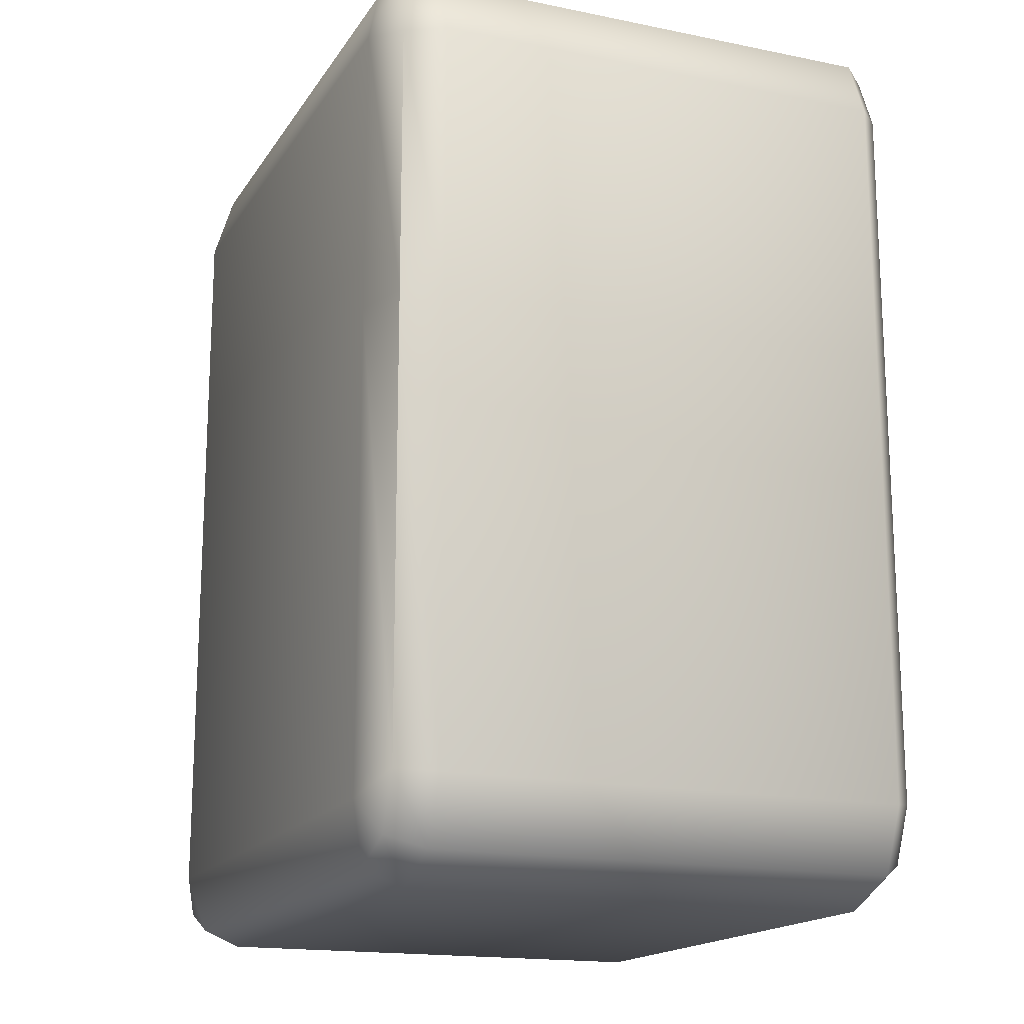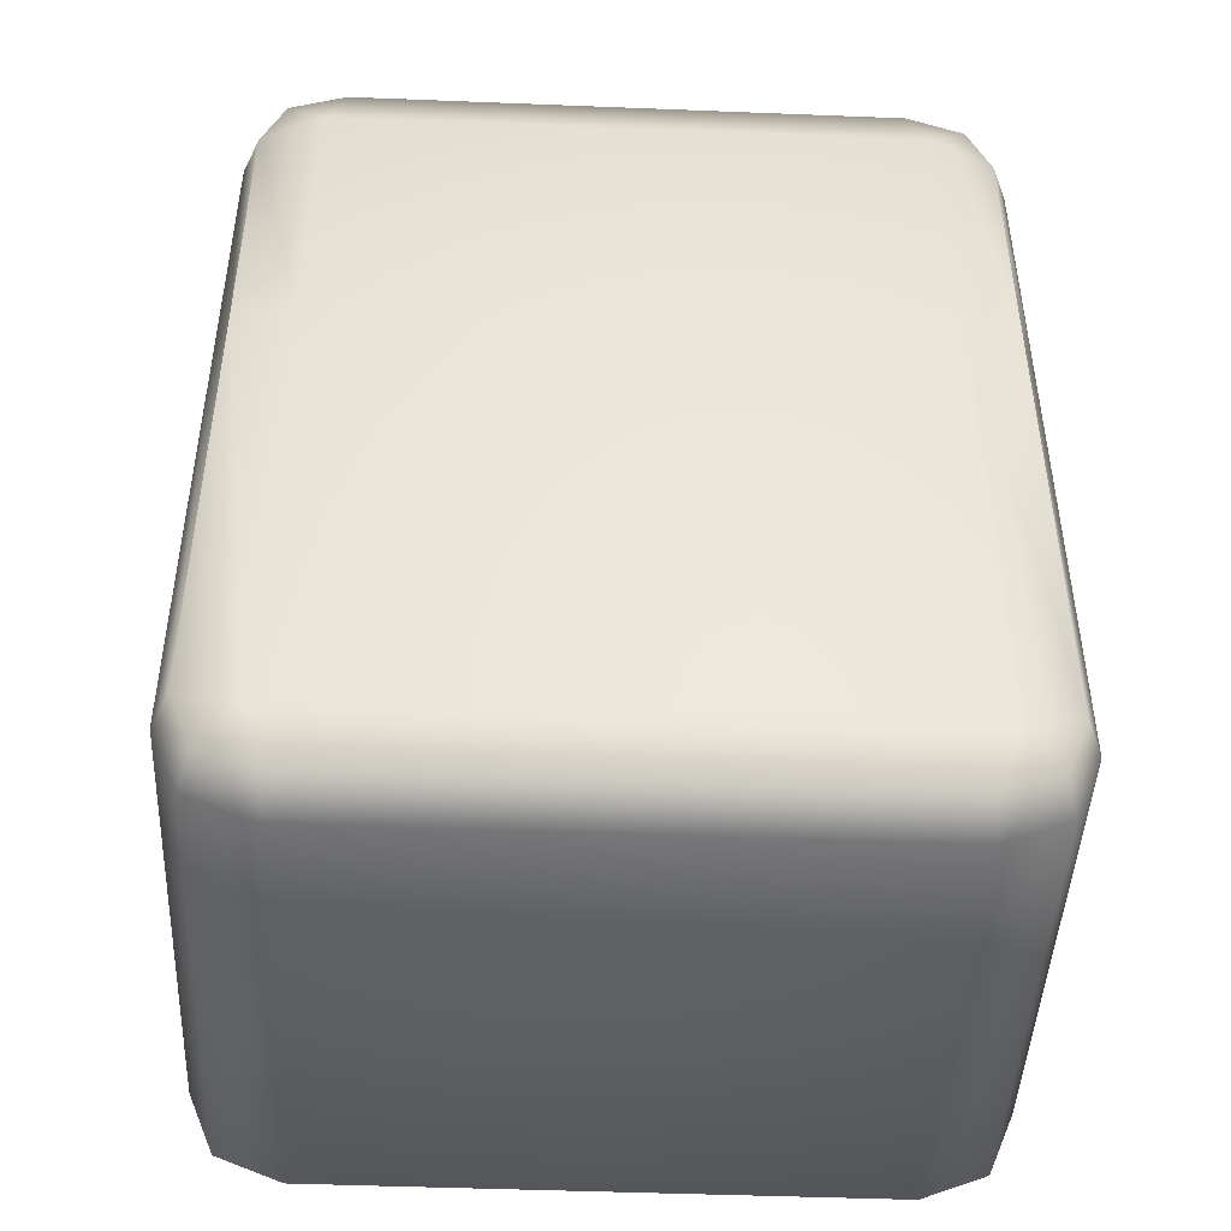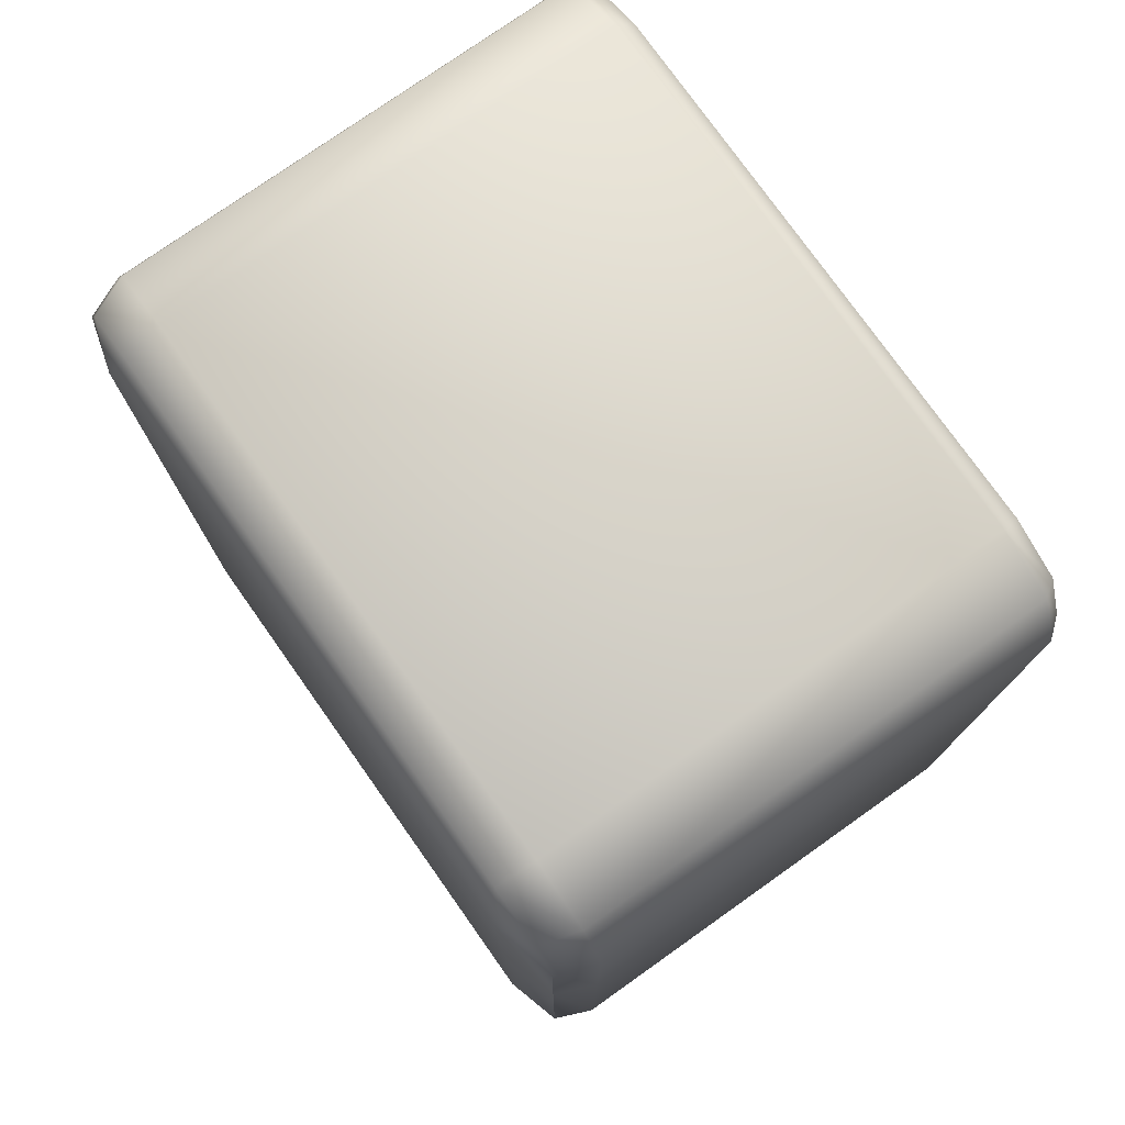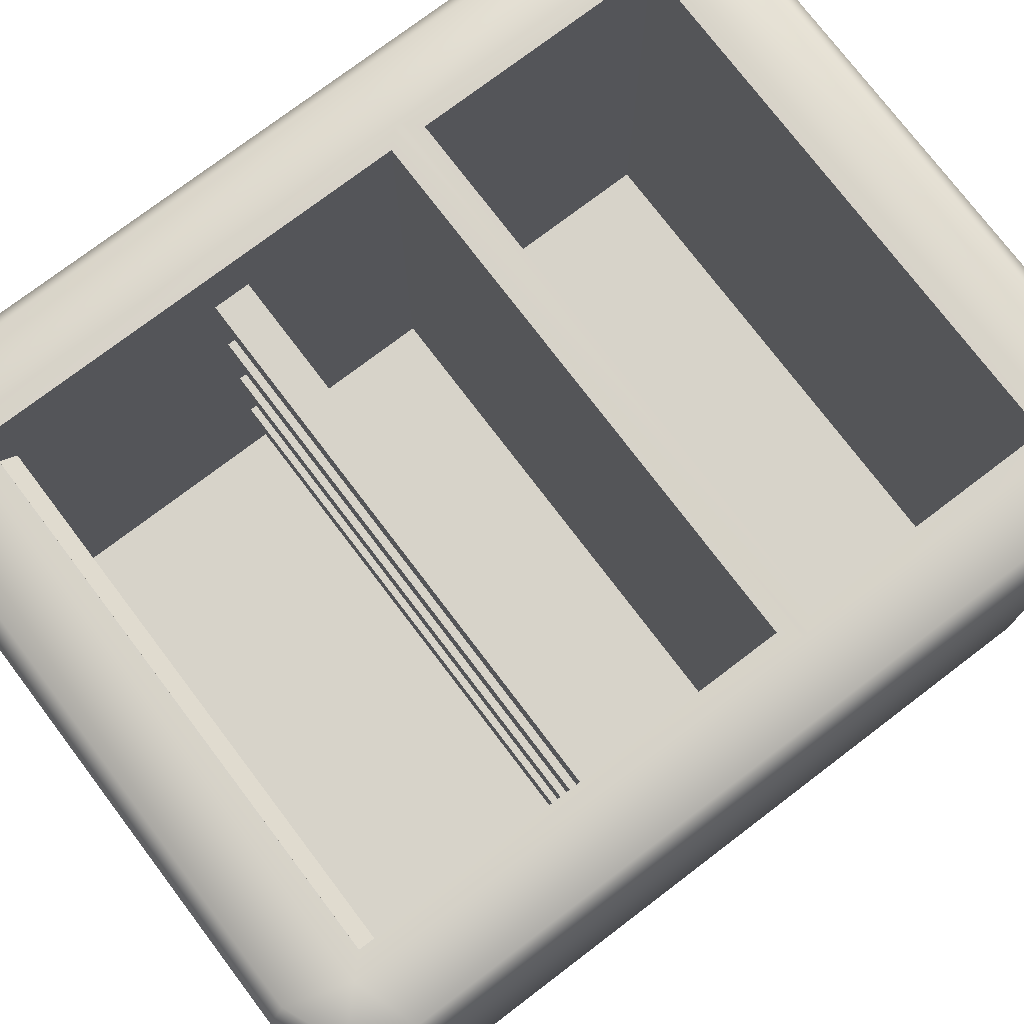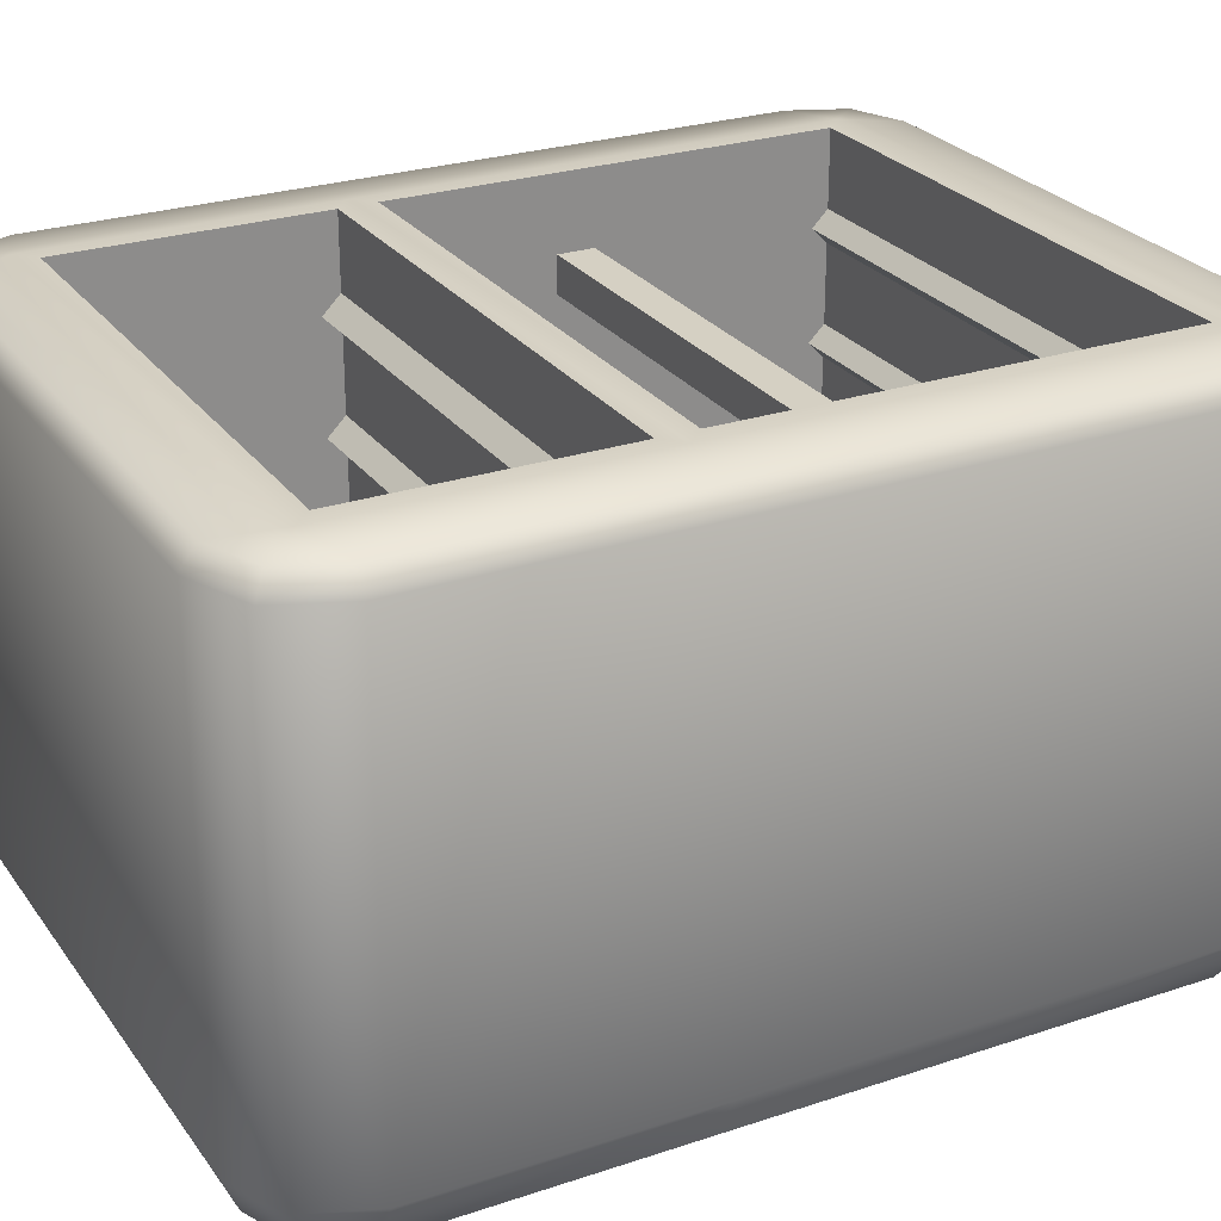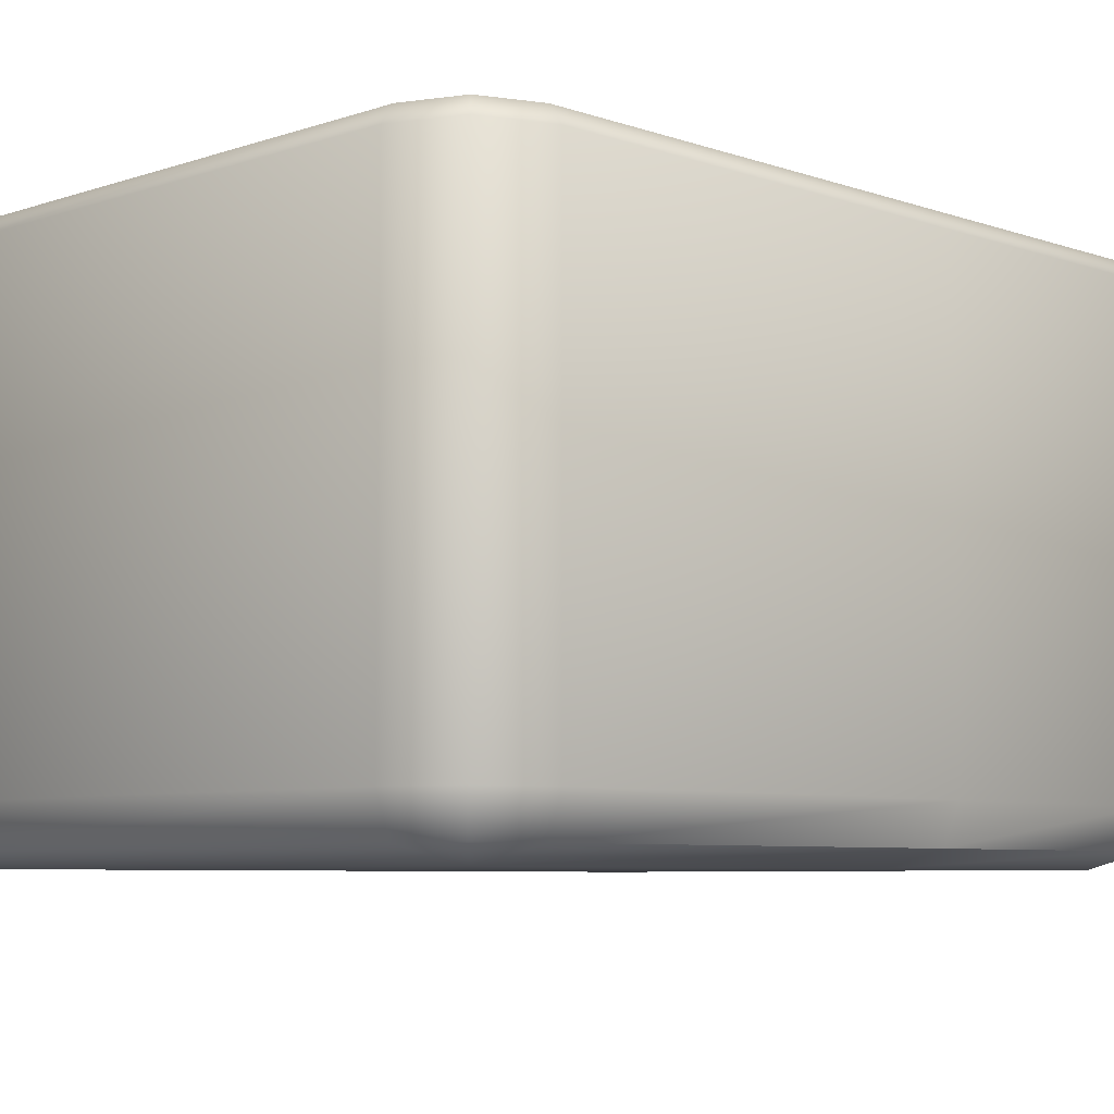
<metadata>
{"format":"obj","ext":"obj","renderer":"f3d","projection":"perspective","resolution":1024,"background":"white","views":[{"elev":-16.8,"azim":-112.4,"up":"+Y"},{"elev":-45.7,"azim":177.4,"up":"+Y"},{"elev":76.8,"azim":-125.3,"up":"+Y"},{"elev":76.1,"azim":52.8,"up":"+Z"},{"elev":26.2,"azim":-117.8,"up":"+Z"},{"elev":-6.6,"azim":44.6,"up":"+Z"}]}
</metadata>
<code>
o fridge_B_Cube.006
v -0.794 0.206 -1
v -0.75 0 -0.85
v -0.7413 0.04393 -0.9561
v -1 0.25 -0.85
v -0.9561 0.2587 -0.9561
v -0.9268 0.07322 -0.85
v -0.8932 0.1068 -0.9561
v 0.794 0.206 -1
v 1 0.25 -0.85
v 0.9561 0.2587 -0.9561
v 0.75 0 -0.85
v 0.7413 0.04393 -0.9561
v 0.9268 0.07322 -0.85
v 0.8932 0.1068 -0.9561
v -0.794 2.294 -1
v -1 2.25 -0.85
v -0.9561 2.241 -0.9561
v -0.75 2.5 -0.85
v -0.7413 2.456 -0.9561
v -0.9268 2.427 -0.85
v -0.8932 2.393 -0.9561
v 0.794 2.294 -1
v 0.75 2.5 -0.85
v 0.7413 2.456 -0.9561
v 1 2.25 -0.85
v 0.9561 2.241 -0.9561
v 0.9268 2.427 -0.85
v 0.8932 2.393 -0.9561
v -0.794 0.206 0.5
v -1 0.25 0.4326
v -0.9561 0.2587 0.4857
v -0.75 0 0.4326
v -0.7413 0.04393 0.4857
v -0.9268 0.07322 0.4326
v -0.8932 0.1068 0.4857
v 0.794 0.206 0.5
v 0.75 0 0.4326
v 0.7413 0.04393 0.4857
v 1 0.25 0.4326
v 0.9561 0.2587 0.4857
v 0.9268 0.07322 0.4326
v 0.8932 0.1068 0.4857
v -0.794 2.294 0.5
v -0.75 2.5 0.4326
v -0.7413 2.456 0.4857
v -1 2.25 0.4326
v -0.9561 2.241 0.4857
v -0.9268 2.427 0.4326
v -0.8932 2.393 0.4857
v 0.794 2.294 0.5
v 1 2.25 0.4326
v 0.9561 2.241 0.4857
v 0.75 2.5 0.4326
v 0.7413 2.456 0.4857
v 0.9268 2.427 0.4326
v 0.8932 2.393 0.4857
v -0.794 1.5 -1
v 0.794 1.5 0.5
v 0.794 1.5 -1
v -1 1.5 -0.85
v -0.9561 1.5 -0.9561
v 1 1.5 -0.85
v 0.9561 1.5 -0.9561
v -0.9561 1.5 0.4857
v -1 1.5 0.4326
v 0.9561 1.5 0.4857
v 1 1.5 0.4326
v -0.794 1.5 0.5
v -0.744 1.45 -0.8924
v -0.744 1.55 0.5
v 0.744 1.55 0.5
v 0.744 1.45 -0.8924
v 0.744 2.244 0.5
v 0.744 0.256 -0.8924
v -0.744 0.256 -0.8924
v -0.744 2.244 0.5
v -0.744 2.244 -0.8924
v -0.744 0.256 0.5
v 0.744 0.256 0.5
v 0.744 2.244 -0.8924
v 0.744 1.45 0.5
v 0.744 1.55 -0.8924
v -0.744 1.55 -0.8924
v -0.744 1.45 0.5
v -0.8 0.9 0
v -0.8 1 0
v -0.8 0.9 -0.1
v -0.8 1 -0.1
v 0.8 0.9 0
v 0.8 1 0
v 0.8 0.9 -0.1
v 0.8 1 -0.1
v -0.8 0.9 -0.3
v -0.8 1 -0.3
v -0.8 0.9 -0.4
v -0.8 1 -0.4
v 0.8 0.9 -0.3
v 0.8 1 -0.3
v 0.8 0.9 -0.4
v 0.8 1 -0.4
v -0.8 0.9 -0.6
v -0.8 1 -0.6
v -0.8 0.9 -0.7
v -0.8 1 -0.7
v 0.8 0.9 -0.6
v 0.8 1 -0.6
v 0.8 0.9 -0.7
v 0.8 1 -0.7
v -0.8 0.9 0.3
v -0.8 1 0.3
v -0.8 0.9 0.2
v -0.8 1 0.2
v 0.8 0.9 0.3
v 0.8 1 0.3
v 0.8 0.9 0.2
v 0.8 1 0.2
v -0.7826 0.25 -0.3
v -0.7826 0.3 -0.35
v -0.7826 0.25 -0.4
v 0.7826 0.25 -0.3
v 0.7826 0.3 -0.35
v 0.7826 0.25 -0.4
v -0.7826 0.25 -0.6
v -0.7826 0.3 -0.65
v -0.7826 0.25 -0.7
v 0.7826 0.25 -0.6
v 0.7826 0.3 -0.65
v 0.7826 0.25 -0.7
v -0.7826 0.25 0.3
v -0.7826 0.3 0.25
v -0.7826 0.25 0.2
v 0.7826 0.25 0.3
v 0.7826 0.3 0.25
v 0.7826 0.25 0.2
v -0.7826 0.25 -0
v -0.7826 0.3 -0.05
v -0.7826 0.25 -0.1
v 0.7826 0.25 -0
v 0.7826 0.3 -0.05
v 0.7826 0.25 -0.1
v -0.7826 1.549 -0.3
v -0.7826 1.599 -0.35
v -0.7826 1.549 -0.4
v 0.7826 1.549 -0.3
v 0.7826 1.599 -0.35
v 0.7826 1.549 -0.4
v -0.7826 1.549 -0.6
v -0.7826 1.599 -0.65
v -0.7826 1.549 -0.7
v 0.7826 1.549 -0.6
v 0.7826 1.599 -0.65
v 0.7826 1.549 -0.7
v -0.7826 1.549 0.3
v -0.7826 1.599 0.25
v -0.7826 1.549 0.2
v 0.7826 1.549 0.3
v 0.7826 1.599 0.25
v 0.7826 1.549 0.2
v -0.7826 1.549 -0
v -0.7826 1.599 -0.05
v -0.7826 1.549 -0.1
v 0.7826 1.549 -0
v 0.7826 1.599 -0.05
v 0.7826 1.549 -0.1
f 87 88 92 91
f 89 90 86 85
f 87 91 89 85
f 92 88 86 90
f 95 96 100 99
f 97 98 94 93
f 95 99 97 93
f 100 96 94 98
f 103 104 108 107
f 105 106 102 101
f 103 107 105 101
f 108 104 102 106
f 111 112 116 115
f 113 114 110 109
f 111 115 113 109
f 116 112 110 114
f 118 121 122 119
f 121 118 117 120
f 124 127 128 125
f 127 124 123 126
f 130 133 134 131
f 133 130 129 132
f 136 139 140 137
f 139 136 135 138
f 142 145 146 143
f 145 142 141 144
f 148 151 152 149
f 151 148 147 150
f 154 157 158 155
f 157 154 153 156
f 160 163 164 161
f 163 160 159 162
f 41 13 9 39
f 6 34 30 4
f 37 11 13 41
f 23 53 55 27
f 48 20 16 46
f 67 39 9 62
f 27 55 51 25
f 68 29 78 84
f 37 32 2 11
f 65 46 16 60
f 18 44 53 23
f 44 18 20 48
f 59 57 15 22
f 36 38 42
f 42 38 37 41
f 8 14 12
f 12 14 13 11
f 36 42 40
f 40 42 41 39
f 8 10 14
f 14 10 9 13
f 22 24 28
f 28 24 23 27
f 50 56 54
f 54 56 55 53
f 22 28 26
f 26 28 27 25
f 50 52 56
f 56 52 51 55
f 1 3 7
f 7 3 2 6
f 29 35 33
f 33 35 34 32
f 1 7 5
f 5 7 6 4
f 29 31 35
f 35 31 30 34
f 43 45 49
f 49 45 44 48
f 15 21 19
f 19 21 20 18
f 43 49 47
f 47 49 48 46
f 15 17 21
f 21 17 16 20
f 36 29 33 38
f 38 33 32 37
f 1 8 12 3
f 3 12 11 2
f 60 16 17 61
f 61 17 15 57
f 18 23 24 19
f 19 24 22 15
f 62 9 10 63
f 63 10 8 59
f 68 43 47 64
f 64 47 46 65
f 58 36 40 66
f 66 40 39 67
f 43 50 54 45
f 45 54 53 44
f 2 32 34 6
f 52 66 67 51
f 50 58 66 52
f 31 64 65 30
f 29 68 64 31
f 26 63 59 22
f 25 62 63 26
f 5 61 57 1
f 4 60 61 5
f 8 1 57 59
f 30 65 60 4
f 51 67 62 25
f 29 36 79 78
f 68 58 71 70
f 36 58 81 79
f 58 50 73 71
f 58 68 84 81
f 43 68 70 76
f 50 43 76 73
f 84 78 75 69
f 71 73 80 82
f 73 76 77 80
f 81 84 69 72
f 78 79 74 75
f 76 70 83 77
f 79 81 72 74
f 70 71 82 83
f 75 74 72 69
f 83 82 80 77

</code>
